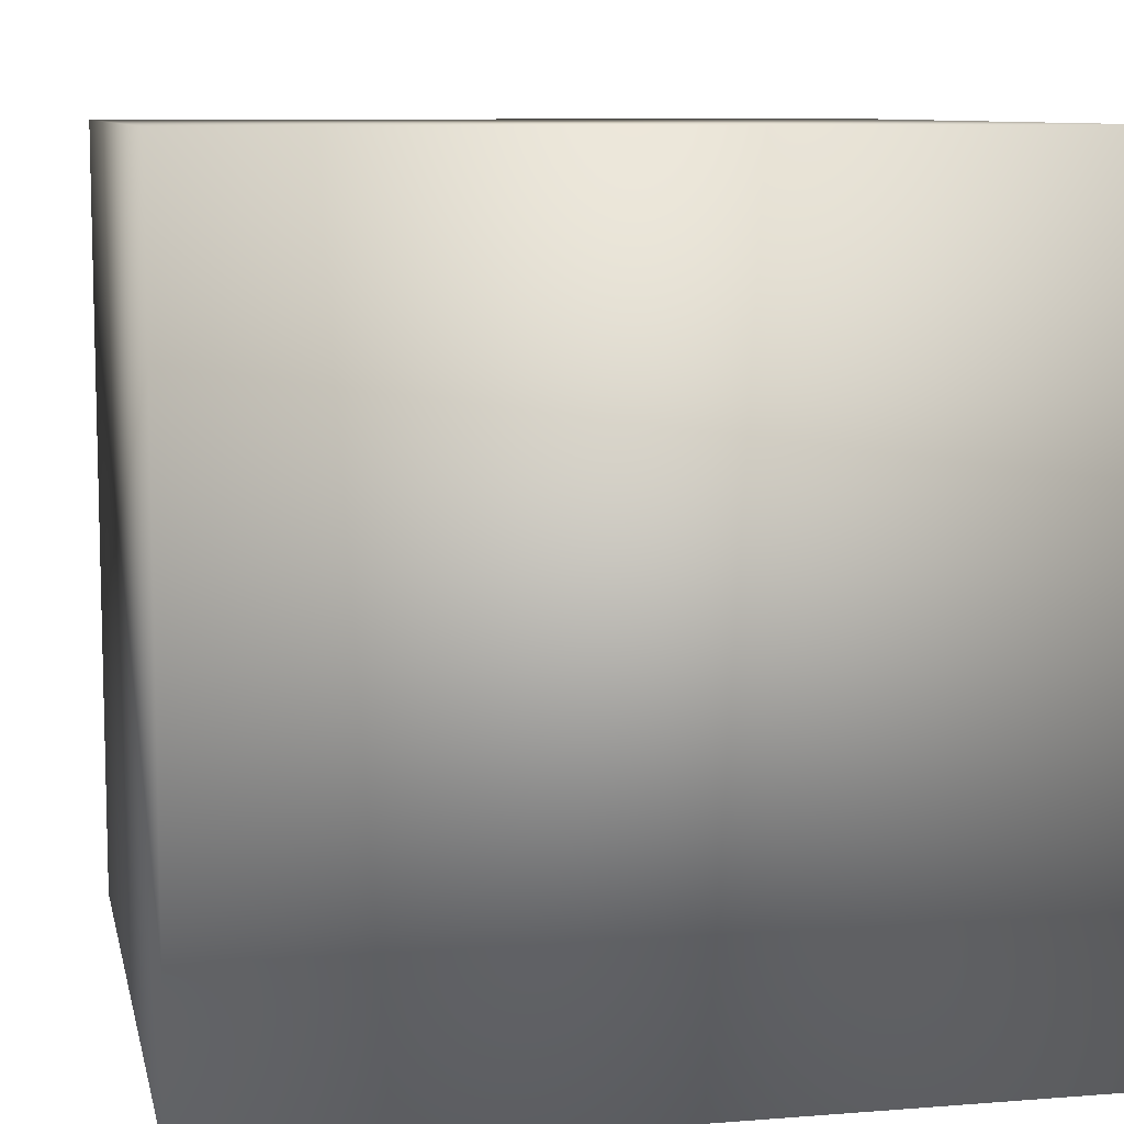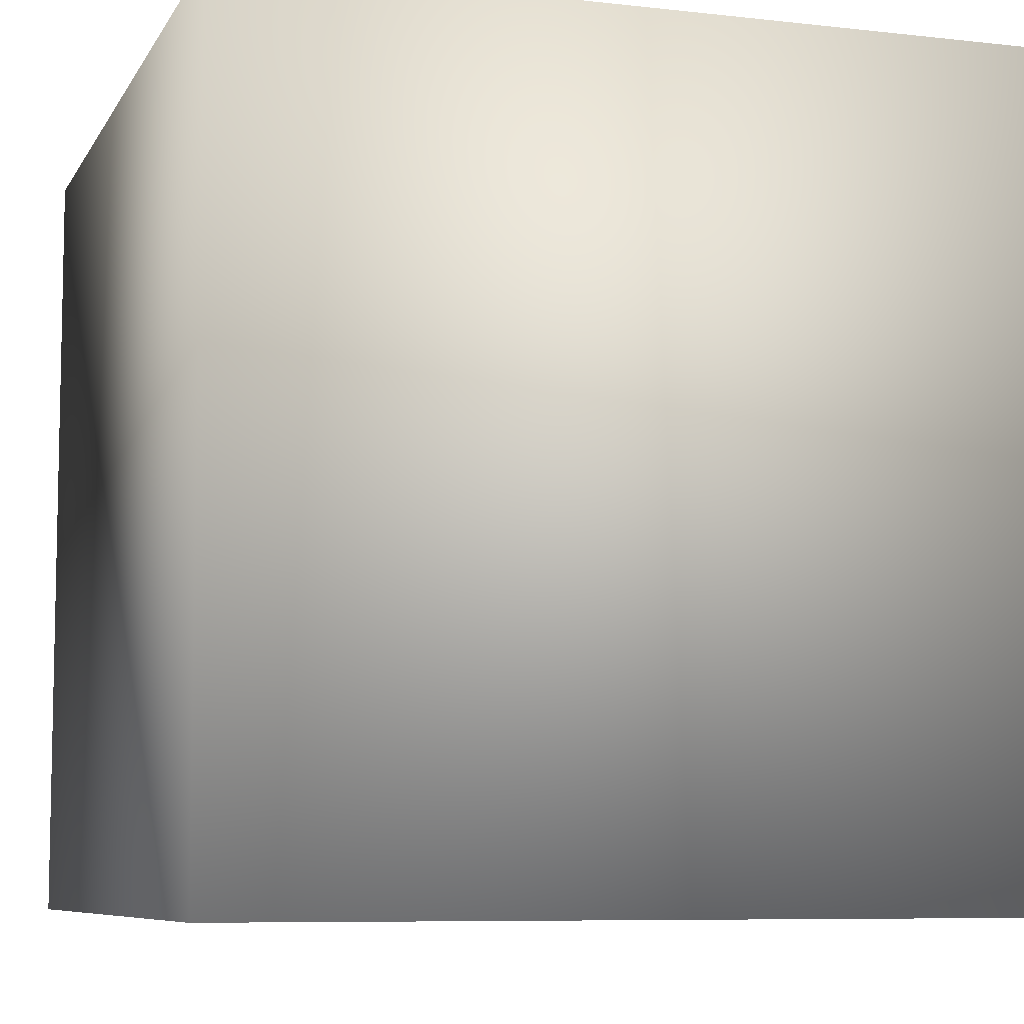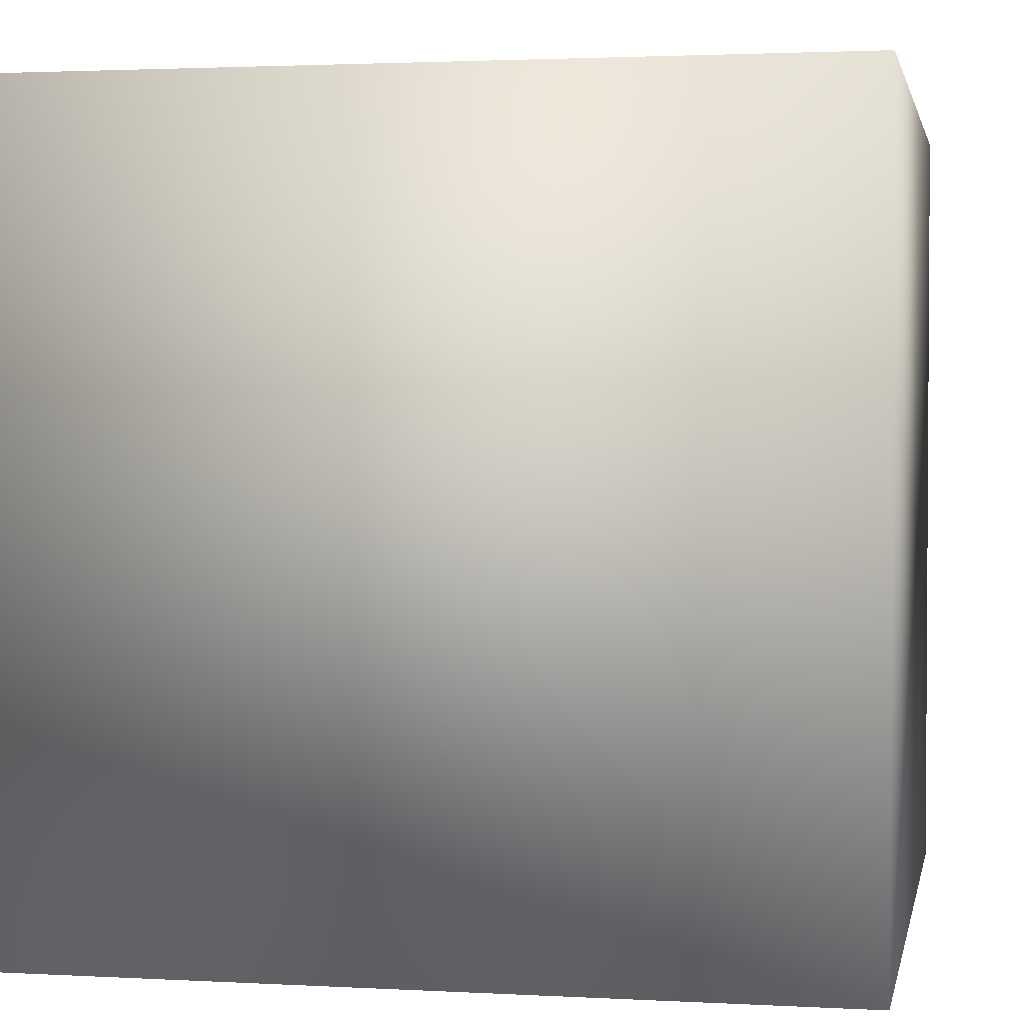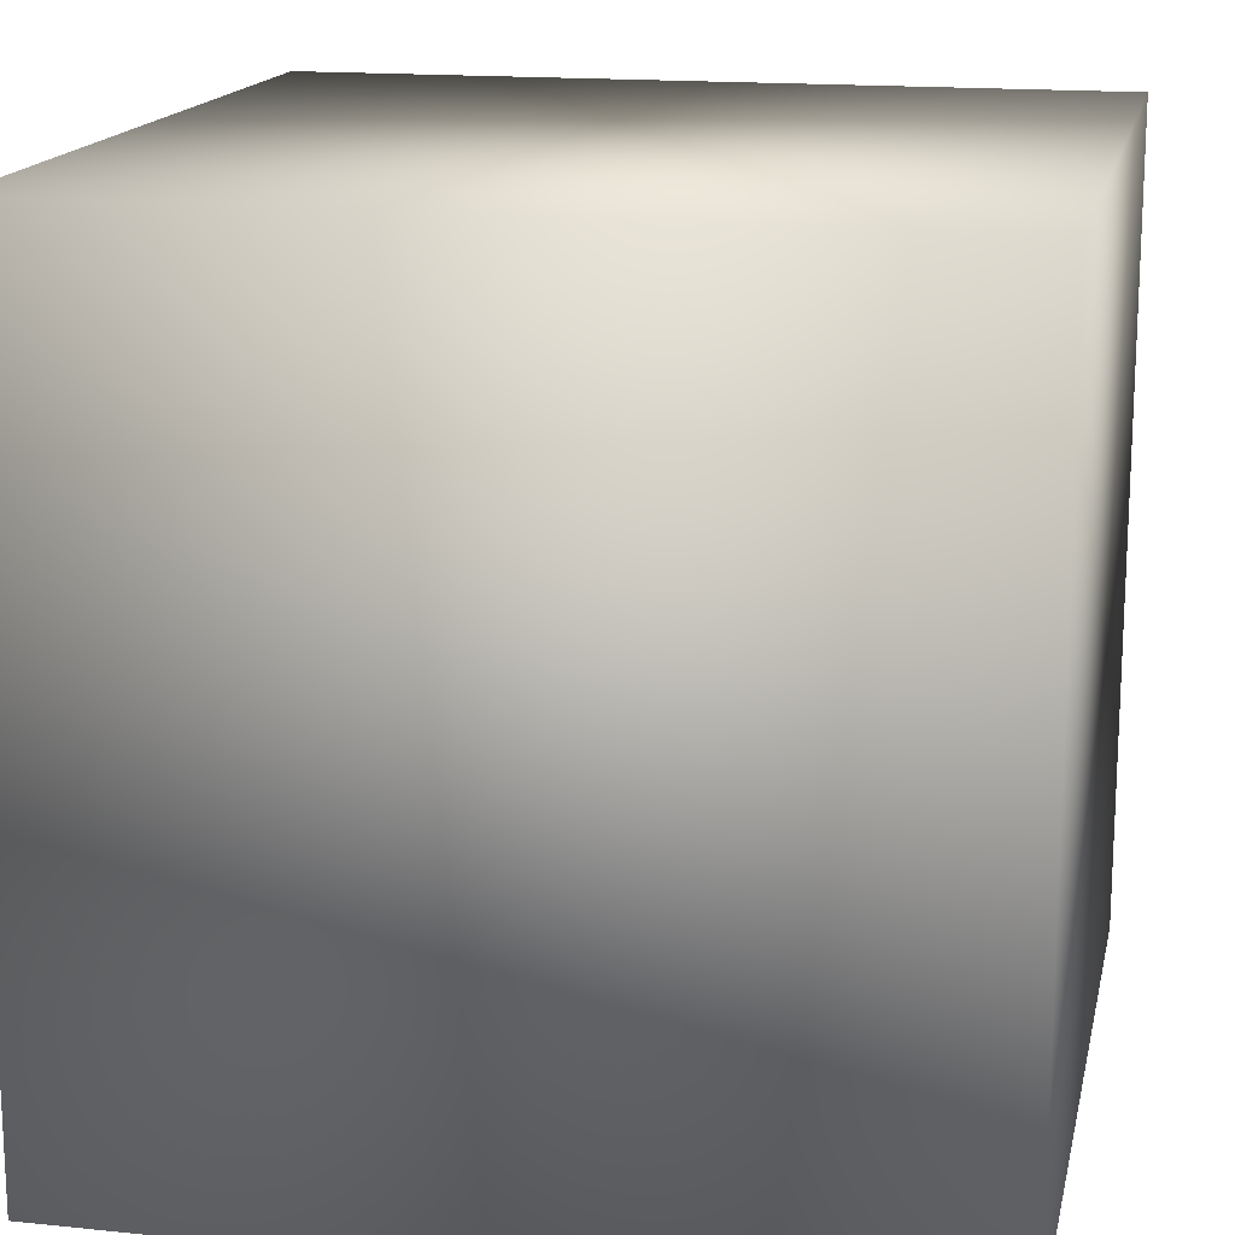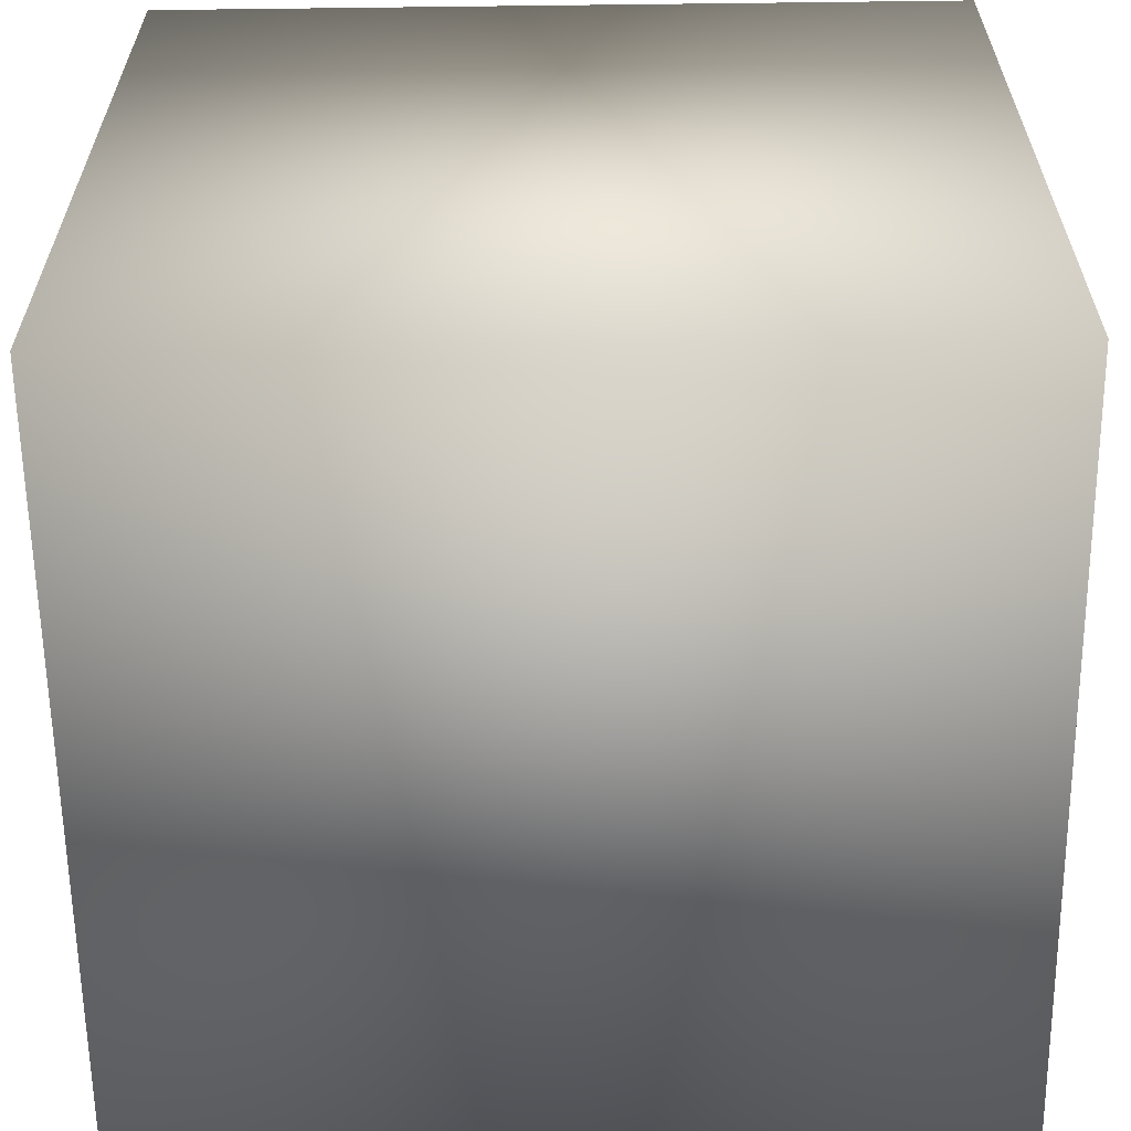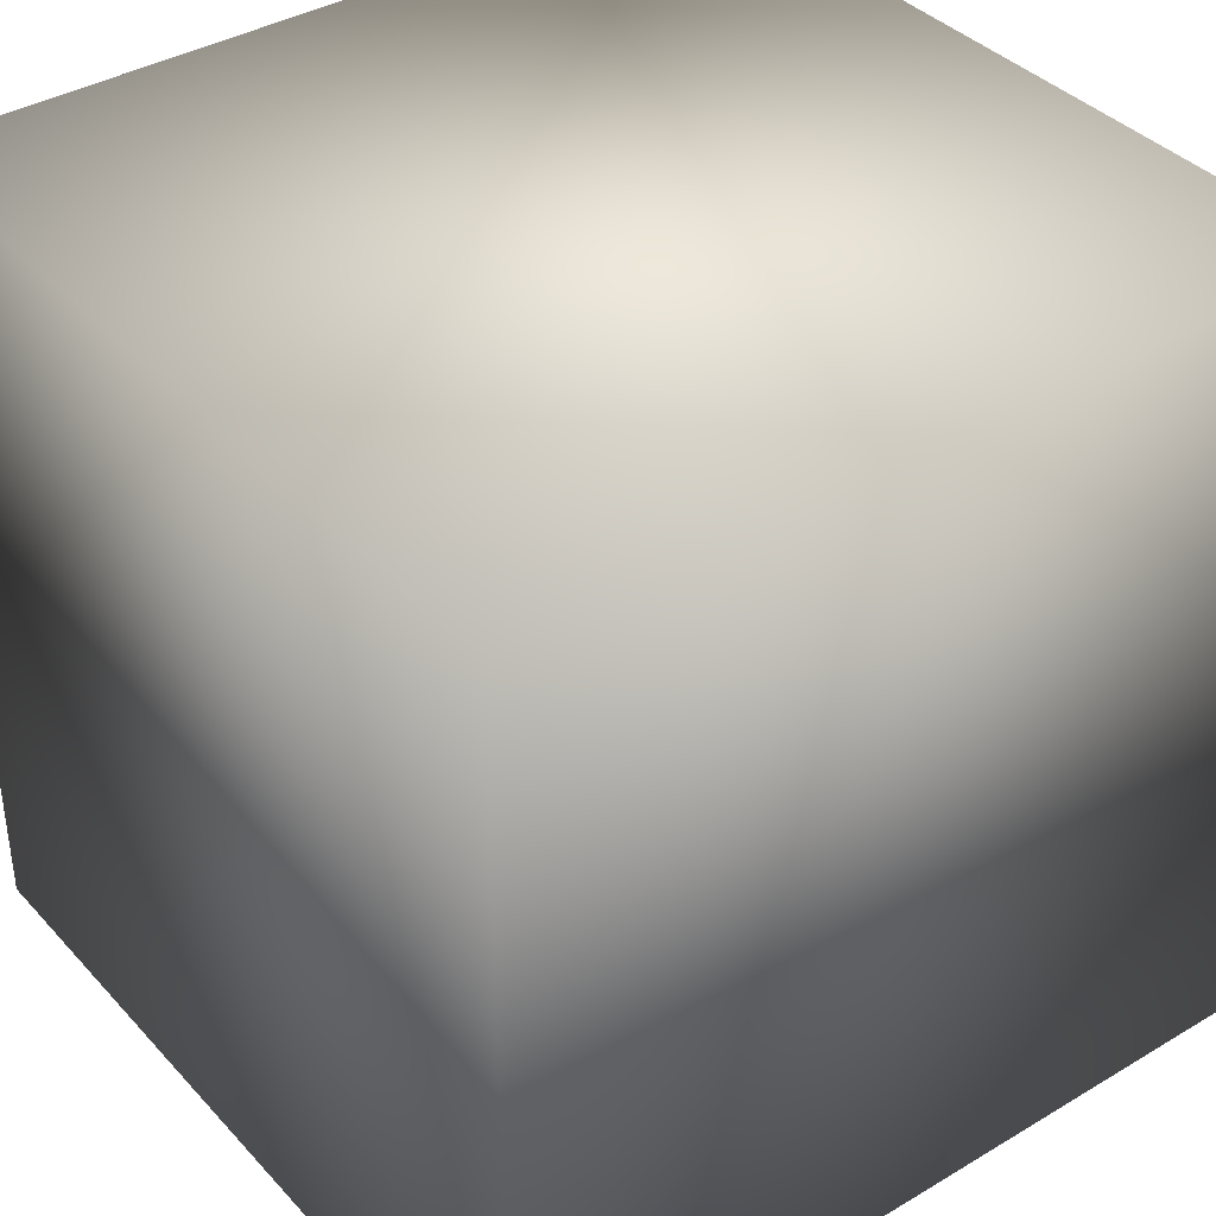
<metadata>
{"format":"obj","ext":"obj","renderer":"f3d","projection":"perspective","resolution":1024,"background":"white","views":[{"elev":9.0,"azim":-11.9,"up":"+Z"},{"elev":-7.7,"azim":-107.8,"up":"+Y"},{"elev":2.2,"azim":101.0,"up":"+Z"},{"elev":16.1,"azim":102.0,"up":"+Y"},{"elev":-61.5,"azim":90.7,"up":"+Y"},{"elev":38.2,"azim":142.9,"up":"+Y"}]}
</metadata>
<code>
o Cube
v 1 1 -1
v 1 -1 -1
v 1 1 1
v 1 -1 1
v -1 1 -1
v -1 -1 -1
v -1 1 1
v -1 -1 1
f 5 3 1
f 3 8 4
f 7 6 8
f 2 8 6
f 1 4 2
f 5 2 6
f 5 7 3
f 3 7 8
f 7 5 6
f 2 4 8
f 1 3 4
f 5 1 2

</code>
